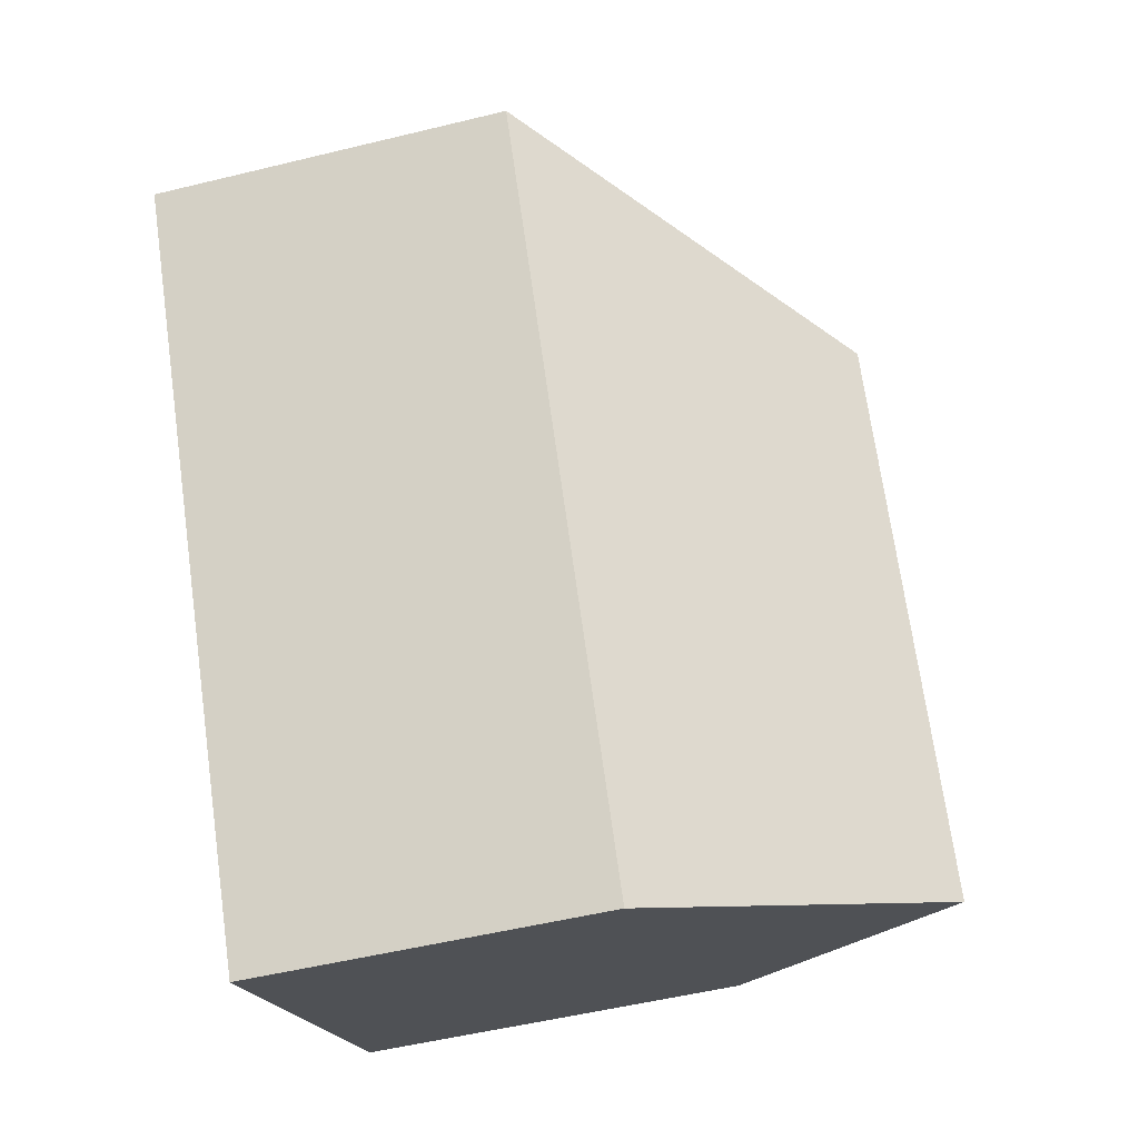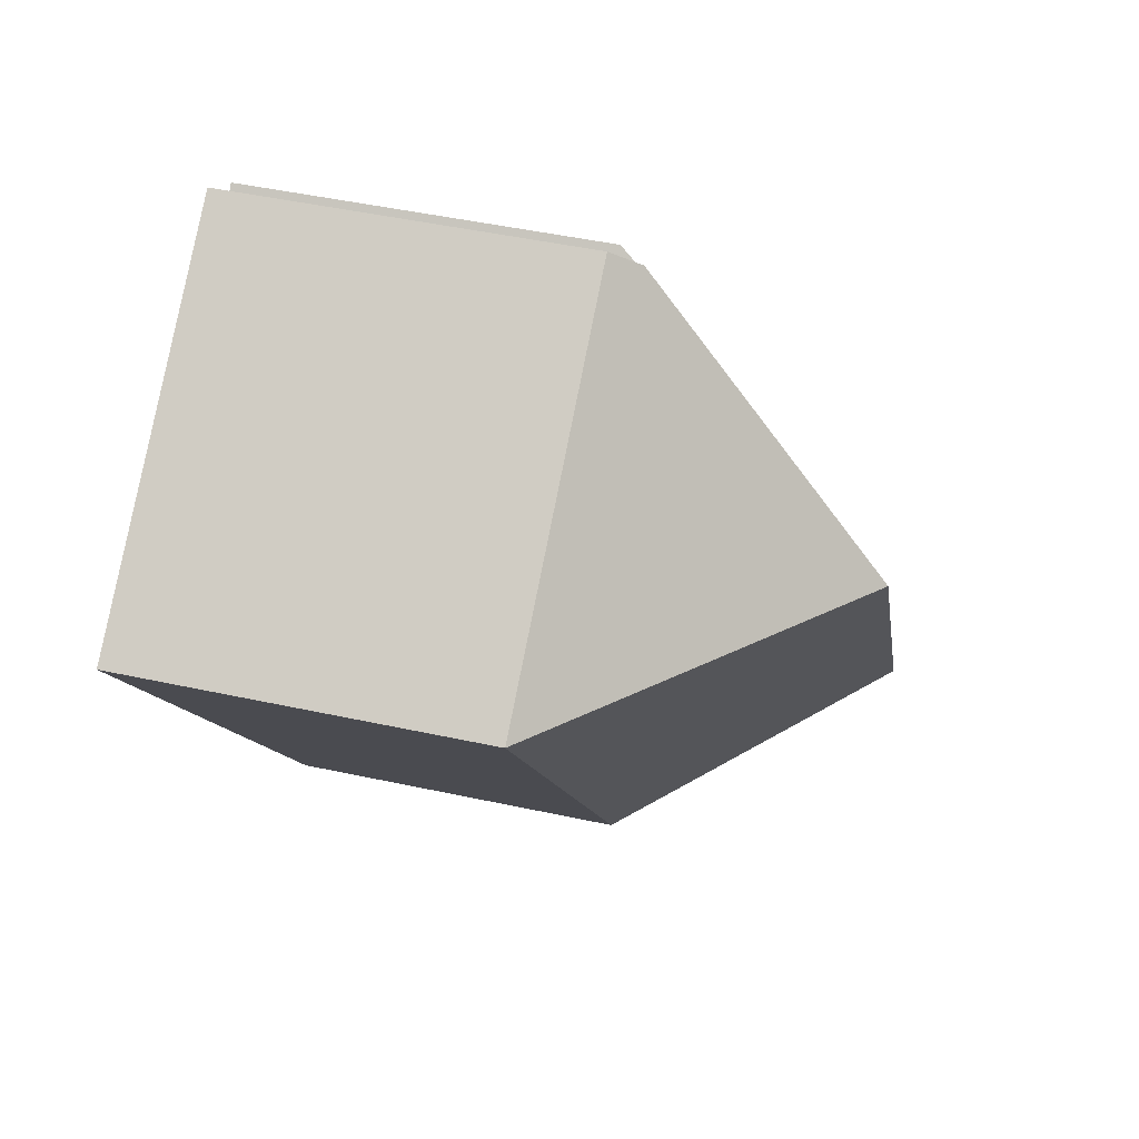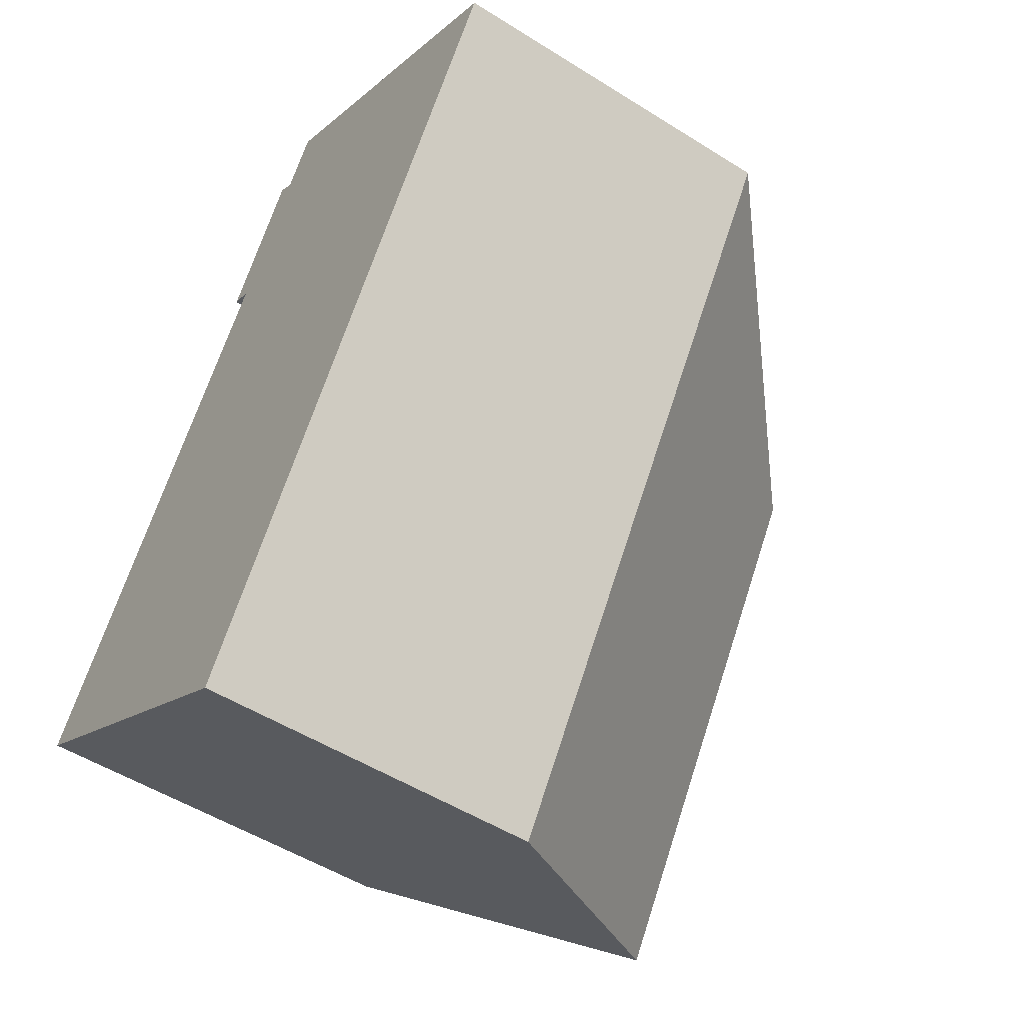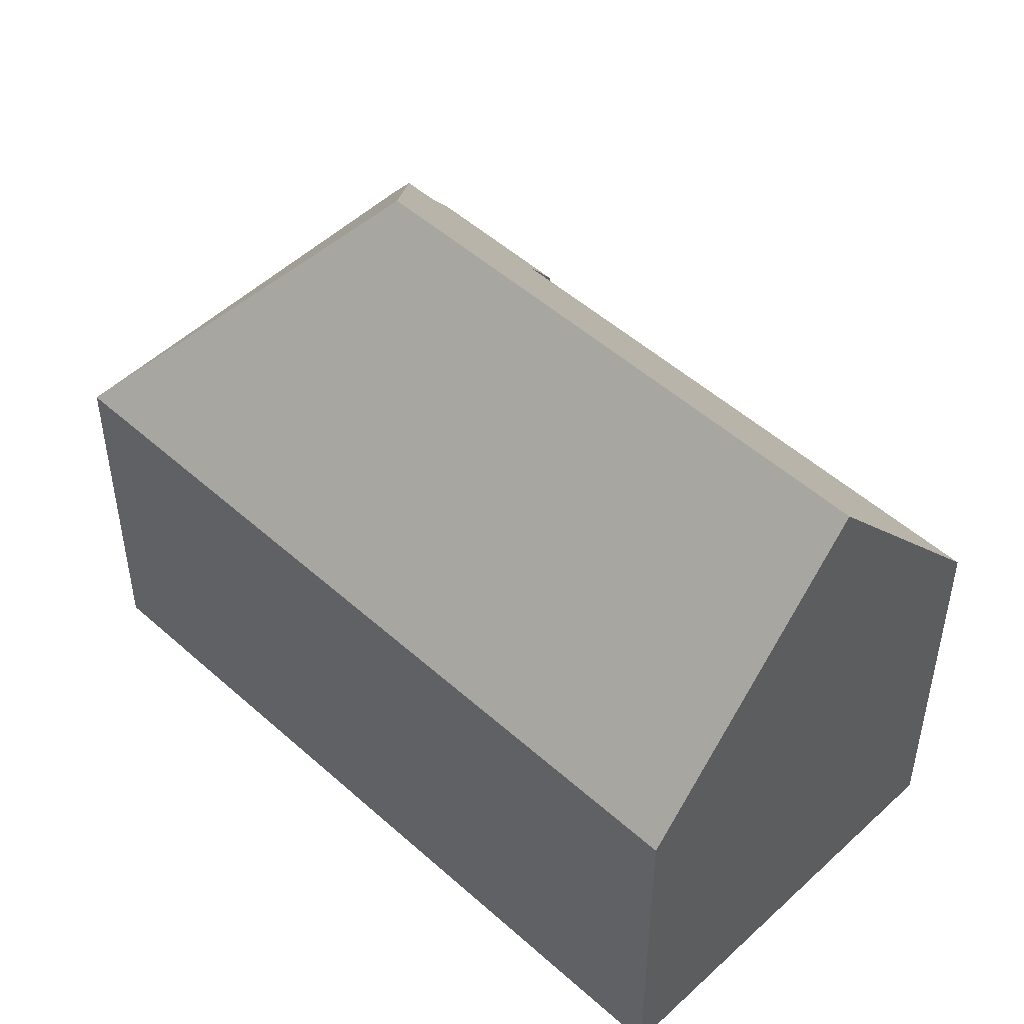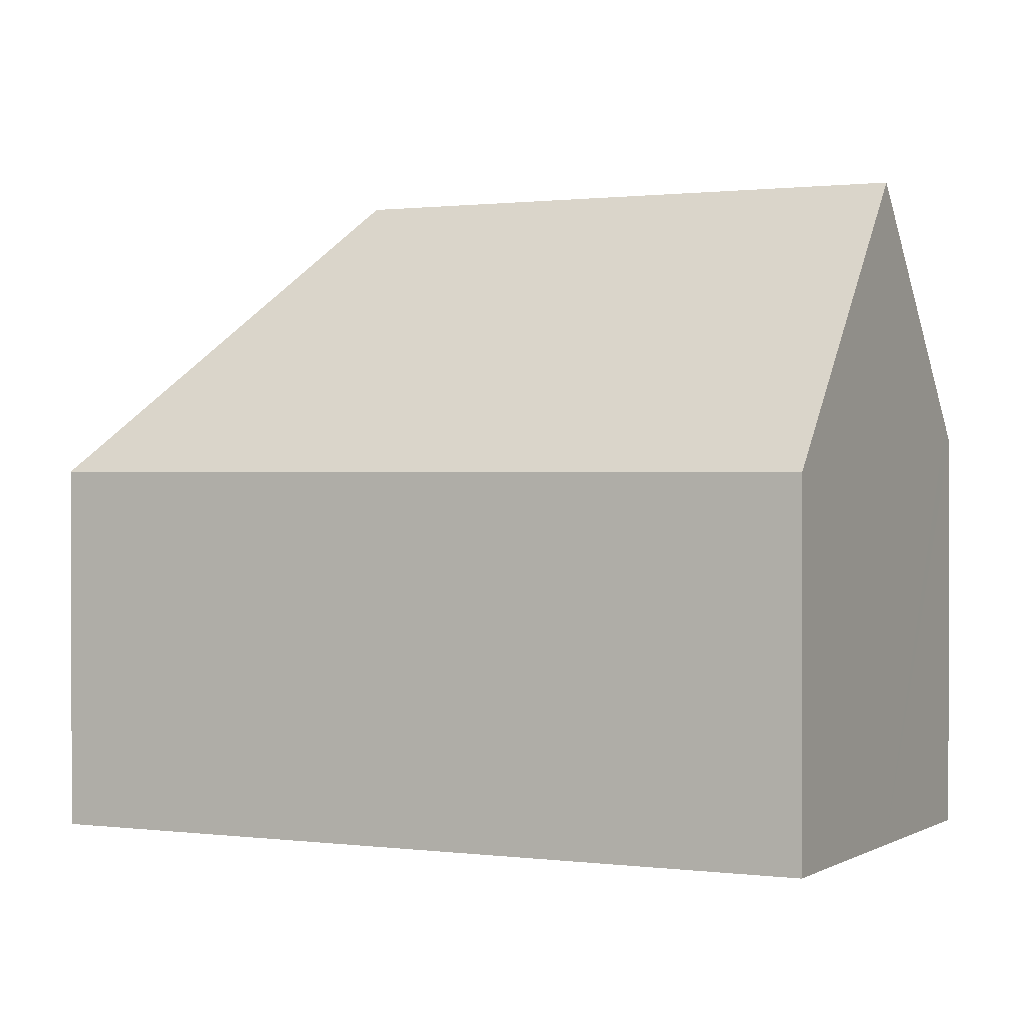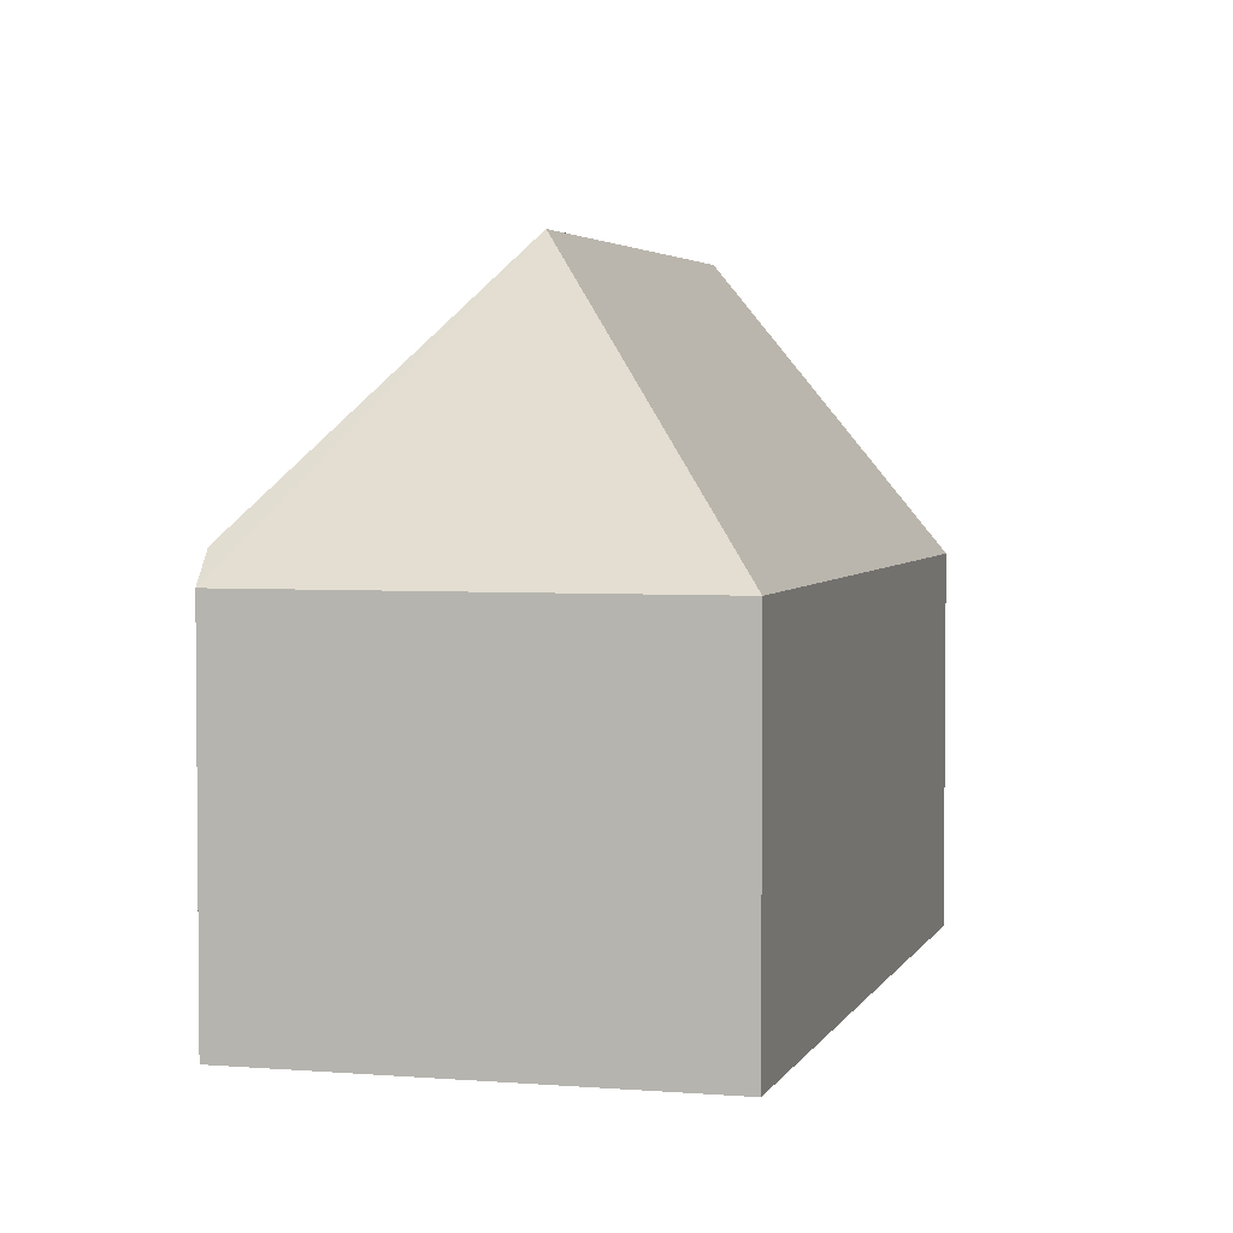
<metadata>
{"format":"obj","ext":"obj","renderer":"f3d","projection":"perspective","resolution":1024,"background":"white","views":[{"elev":-52.2,"azim":104.8,"up":"+Z"},{"elev":47.8,"azim":103.7,"up":"+Z"},{"elev":-51.4,"azim":55.6,"up":"+Z"},{"elev":50.4,"azim":167.2,"up":"+Y"},{"elev":0.8,"azim":149.5,"up":"+Y"},{"elev":3.5,"azim":48.3,"up":"+Y"}]}
</metadata>
<code>
v  13.22 8.61 1.375
v  11.4 15.26 8.692
v  18.97 8.622 10.32
v  8.732 8.601 -5.602
v  4.103 15.26 -2.633
v  10.27 8.614 15.98
v  9.95 9.332 15.47
v  8.992 8.614 15.08
v  7.555 9.476 11.54
v  6.981 8.73 11.79
v  9.455 9.334 14.7
v  0.269 9.744 -0.173
v  0 9.357 5.73e-16
v  8.732 3.43e-16 -5.602
v  4.103 1.612e-16 -2.633
v  0.269 1.059e-17 -0.173
v  0 0 0
v  7.555 -7.065e-16 11.54
v  6.981 -7.216e-16 11.79
v  8.992 -9.235e-16 15.08
v  9.455 -9.002e-16 14.7
v  10.27 -9.782e-16 15.98
v  9.95 -9.474e-16 15.47
v  18.97 -6.317e-16 10.32
v  13.22 -8.419e-17 1.375
g defaultobject
f 1 2 3
f 2 1 4
f 2 4 5
f 2 6 3
f 6 2 7
f 8 9 10
f 9 8 2
f 2 8 11
f 2 11 7
f 9 12 13
f 12 9 5
f 5 9 2
f 4 12 5
f 12 4 14
f 12 14 15
f 12 15 13
f 13 15 16
f 13 16 17
f 18 10 9
f 10 18 19
f 13 18 9
f 18 13 17
f 19 8 10
f 8 19 20
f 21 7 11
f 7 21 6
f 6 21 22
f 22 21 23
f 8 21 11
f 21 8 20
f 6 24 3
f 24 6 22
f 24 1 3
f 1 24 25
f 1 25 4
f 4 25 14
f 19 21 20
f 23 24 22
f 24 23 21
f 24 21 19
f 24 19 18
f 24 18 17
f 24 17 25
f 25 17 14
f 14 17 16
f 14 16 15

</code>
